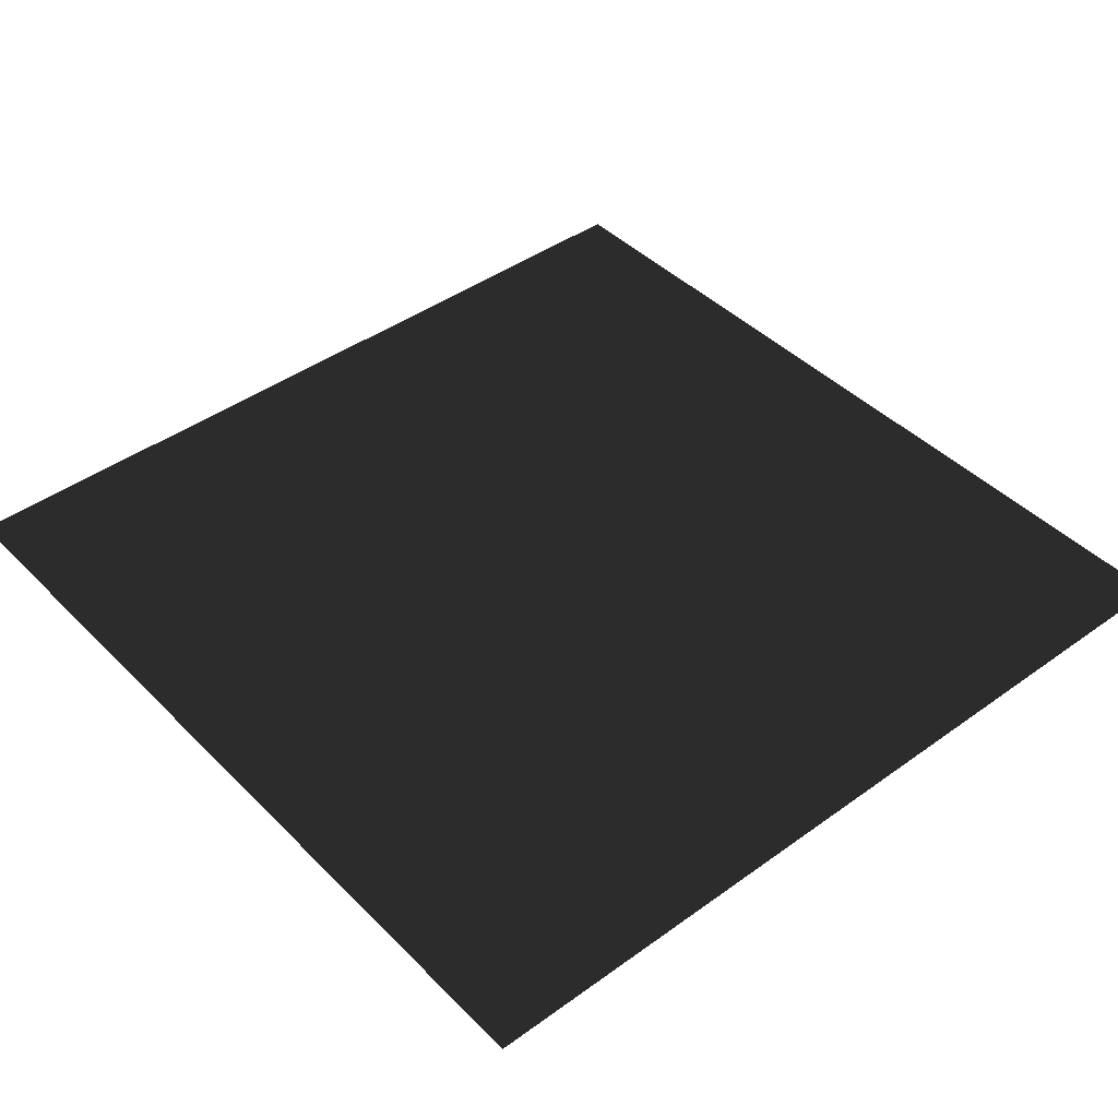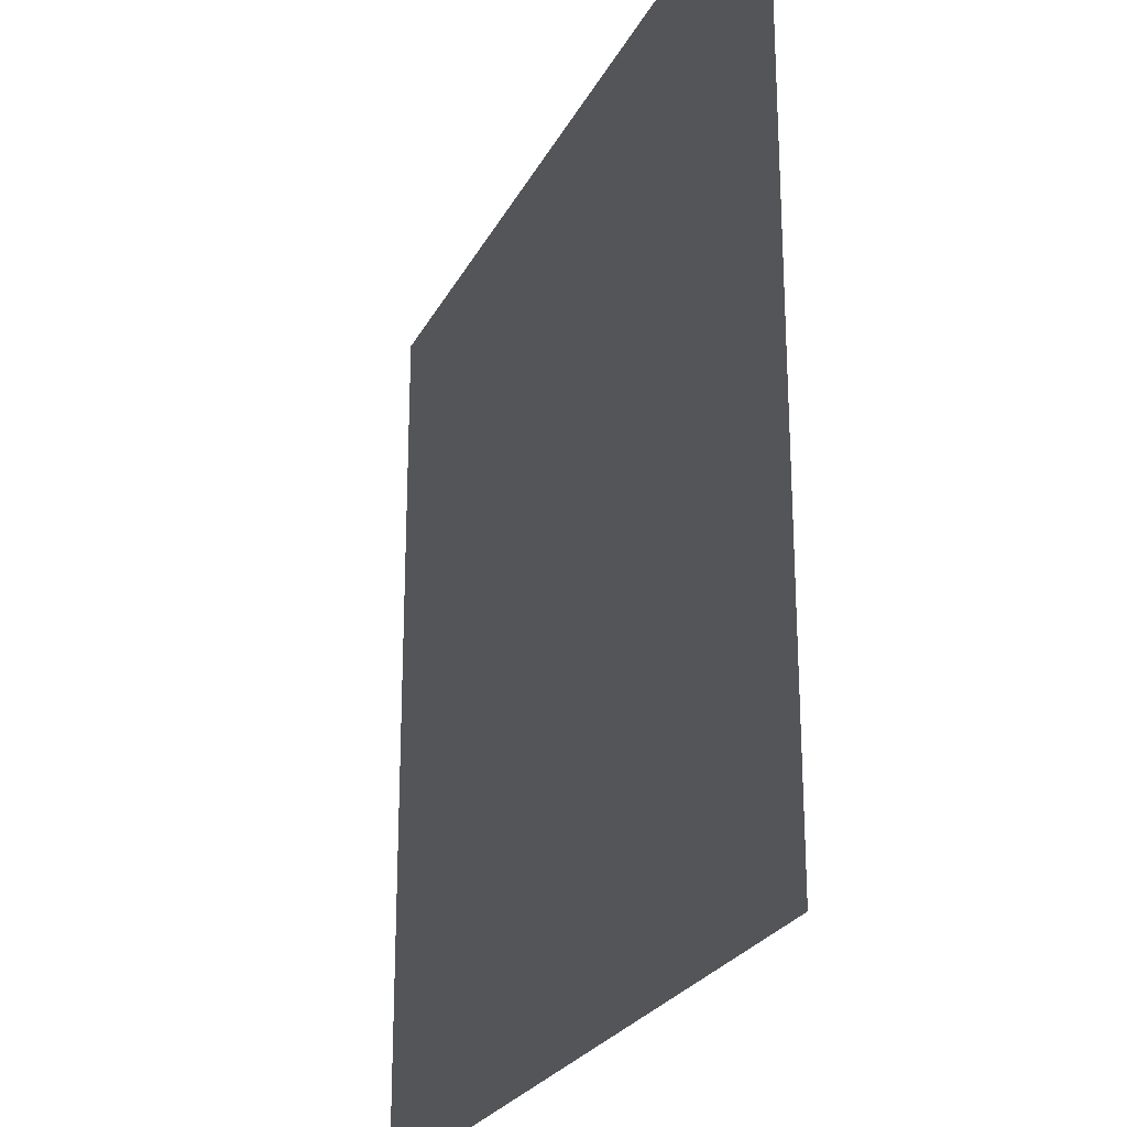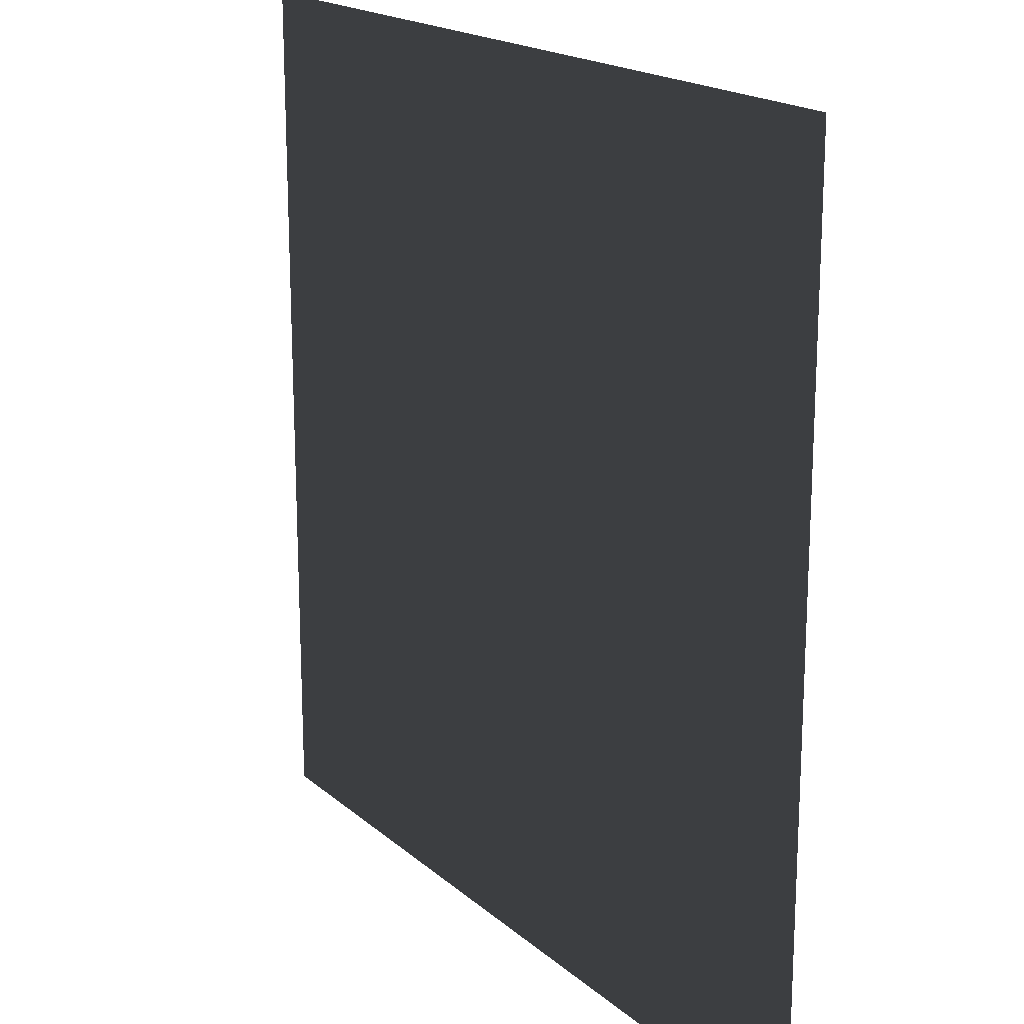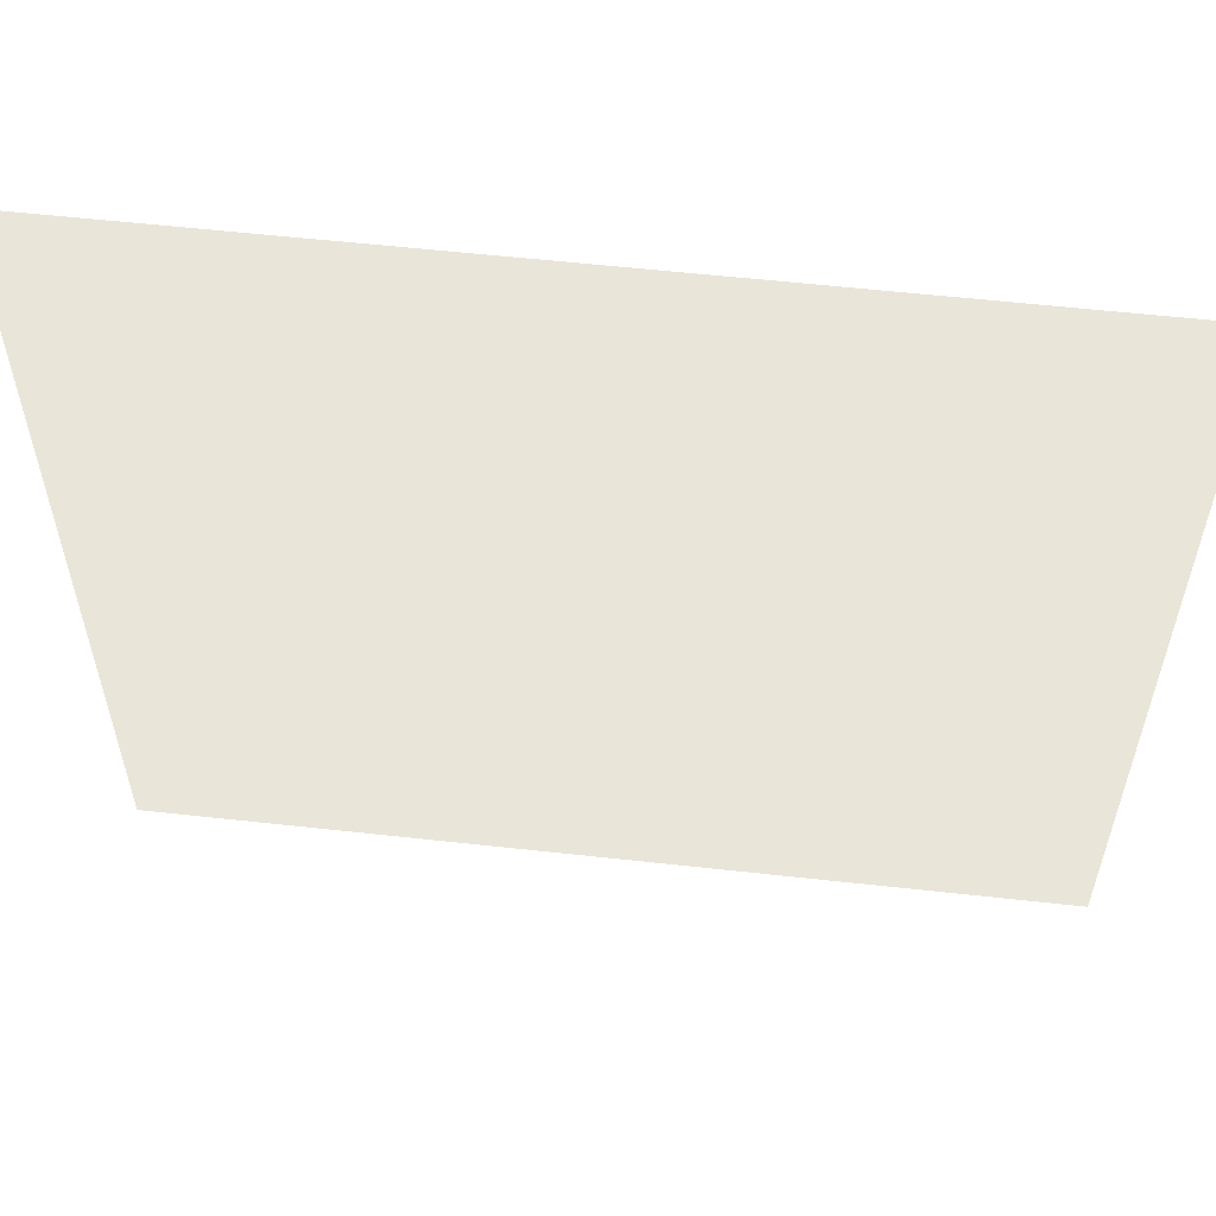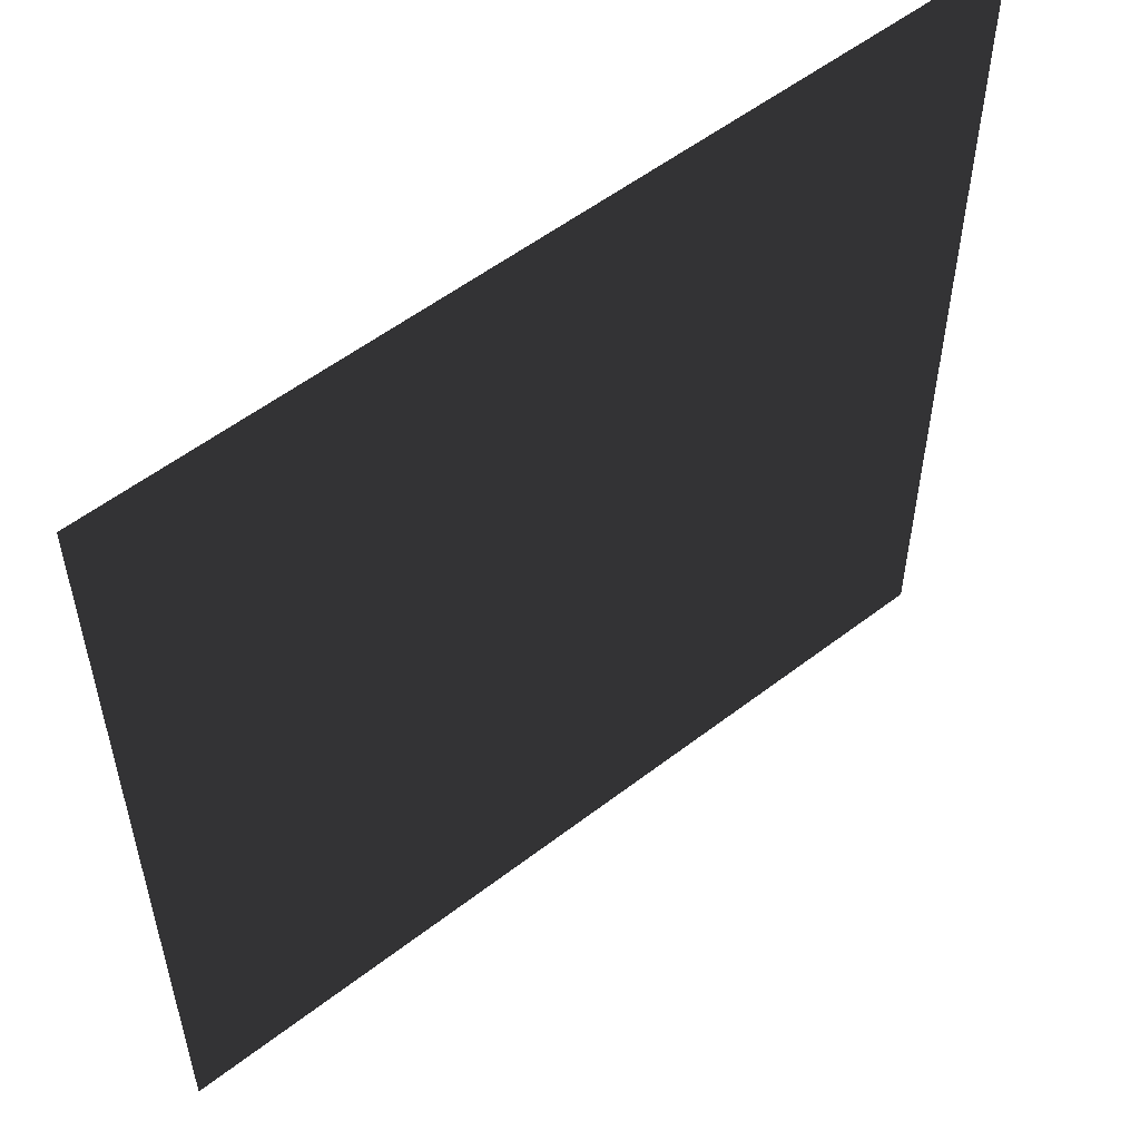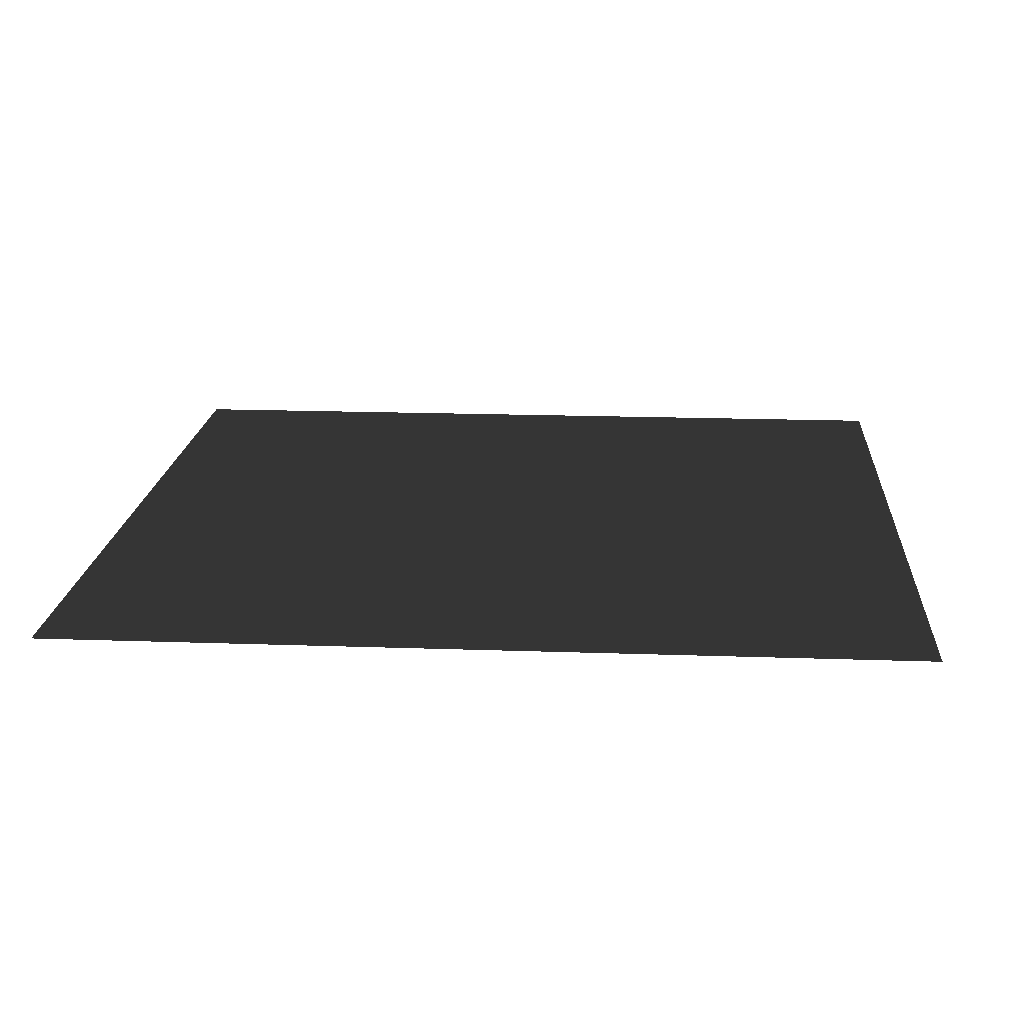
<metadata>
{"format":"obj","ext":"obj","renderer":"f3d","projection":"perspective","resolution":1024,"background":"white","views":[{"elev":43.2,"azim":139.5,"up":"+Y"},{"elev":-24.6,"azim":68.5,"up":"+Z"},{"elev":18.4,"azim":57.5,"up":"+Z"},{"elev":58.5,"azim":-173.5,"up":"+Z"},{"elev":55.0,"azim":-39.1,"up":"+Z"},{"elev":17.6,"azim":94.0,"up":"+Y"}]}
</metadata>
<code>
v -7.85e-05 0.0001079 157.5
v 157.5 -0.0002393 -2.488e-05
v -7.85e-05 0.0001079 -4.976e-05
v 157.5 -0.0001172 157.5
g B2_BricksWall_6667_69
f 1 3 2
f 2 4 1

</code>
